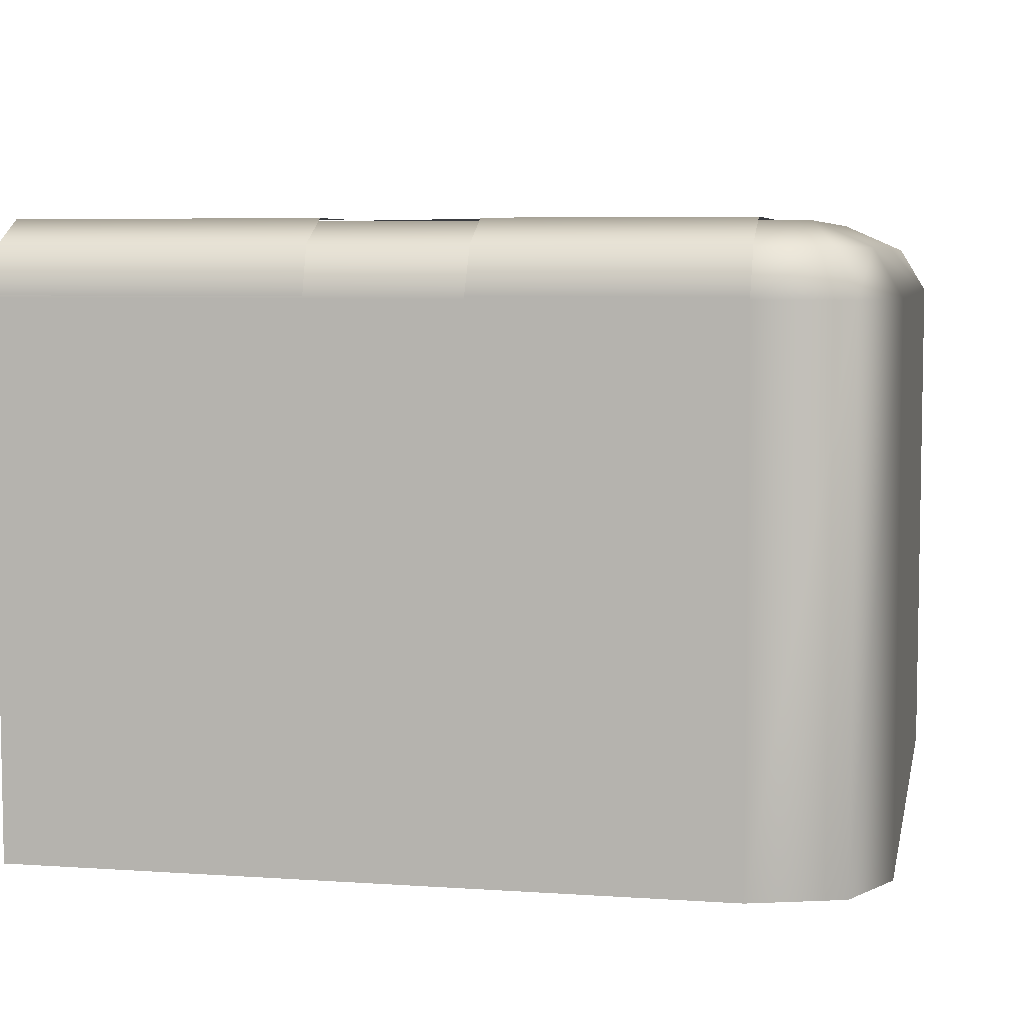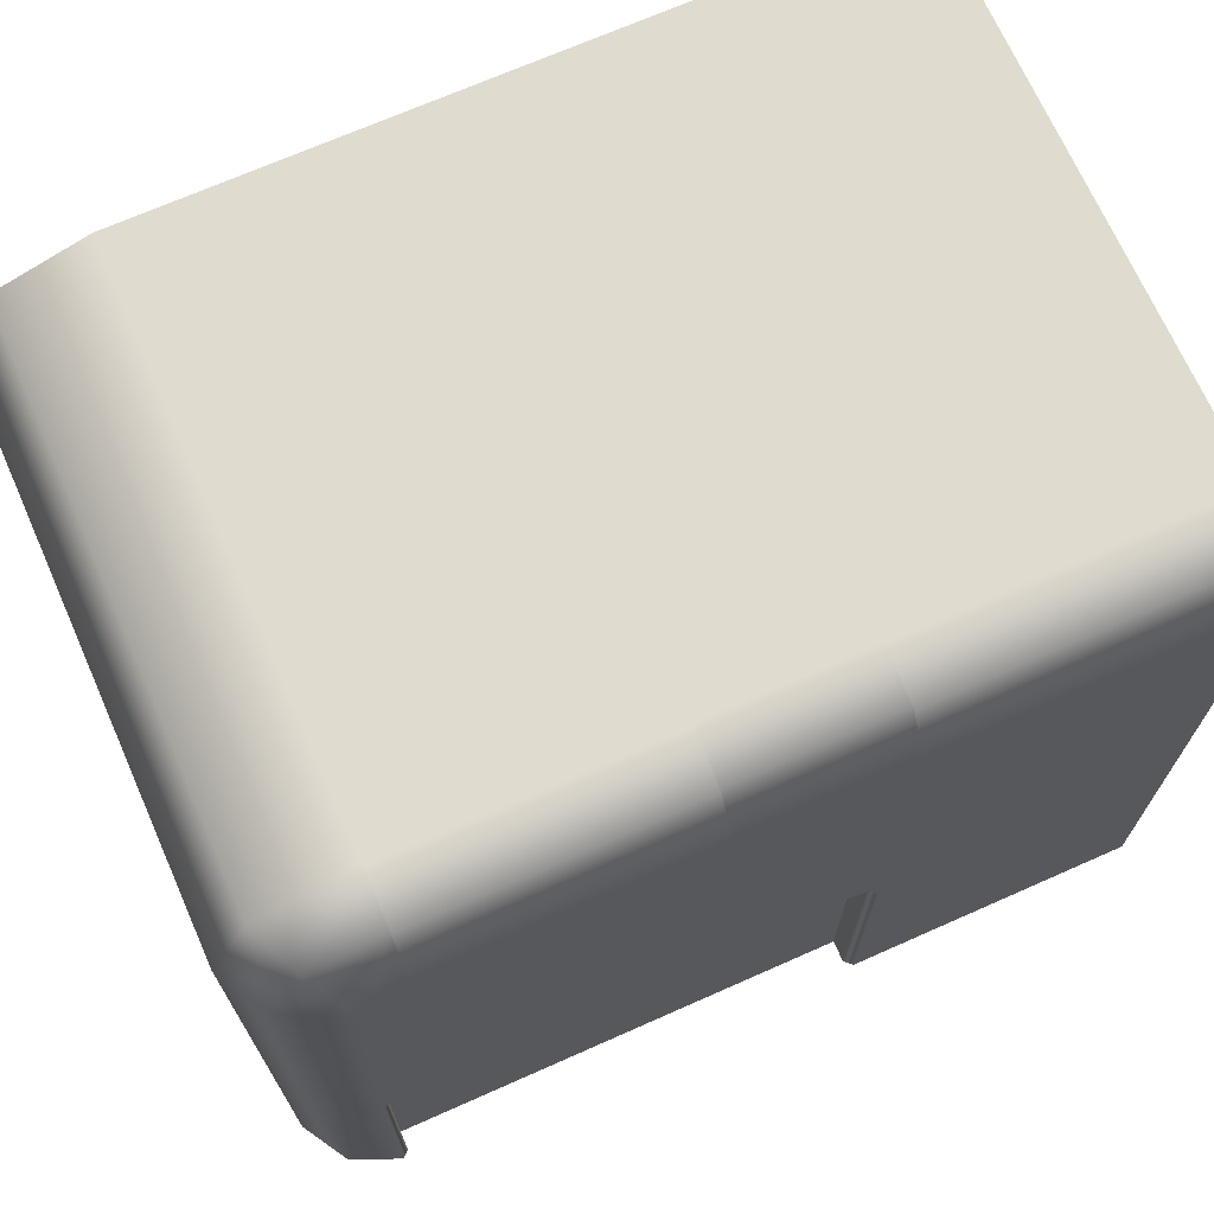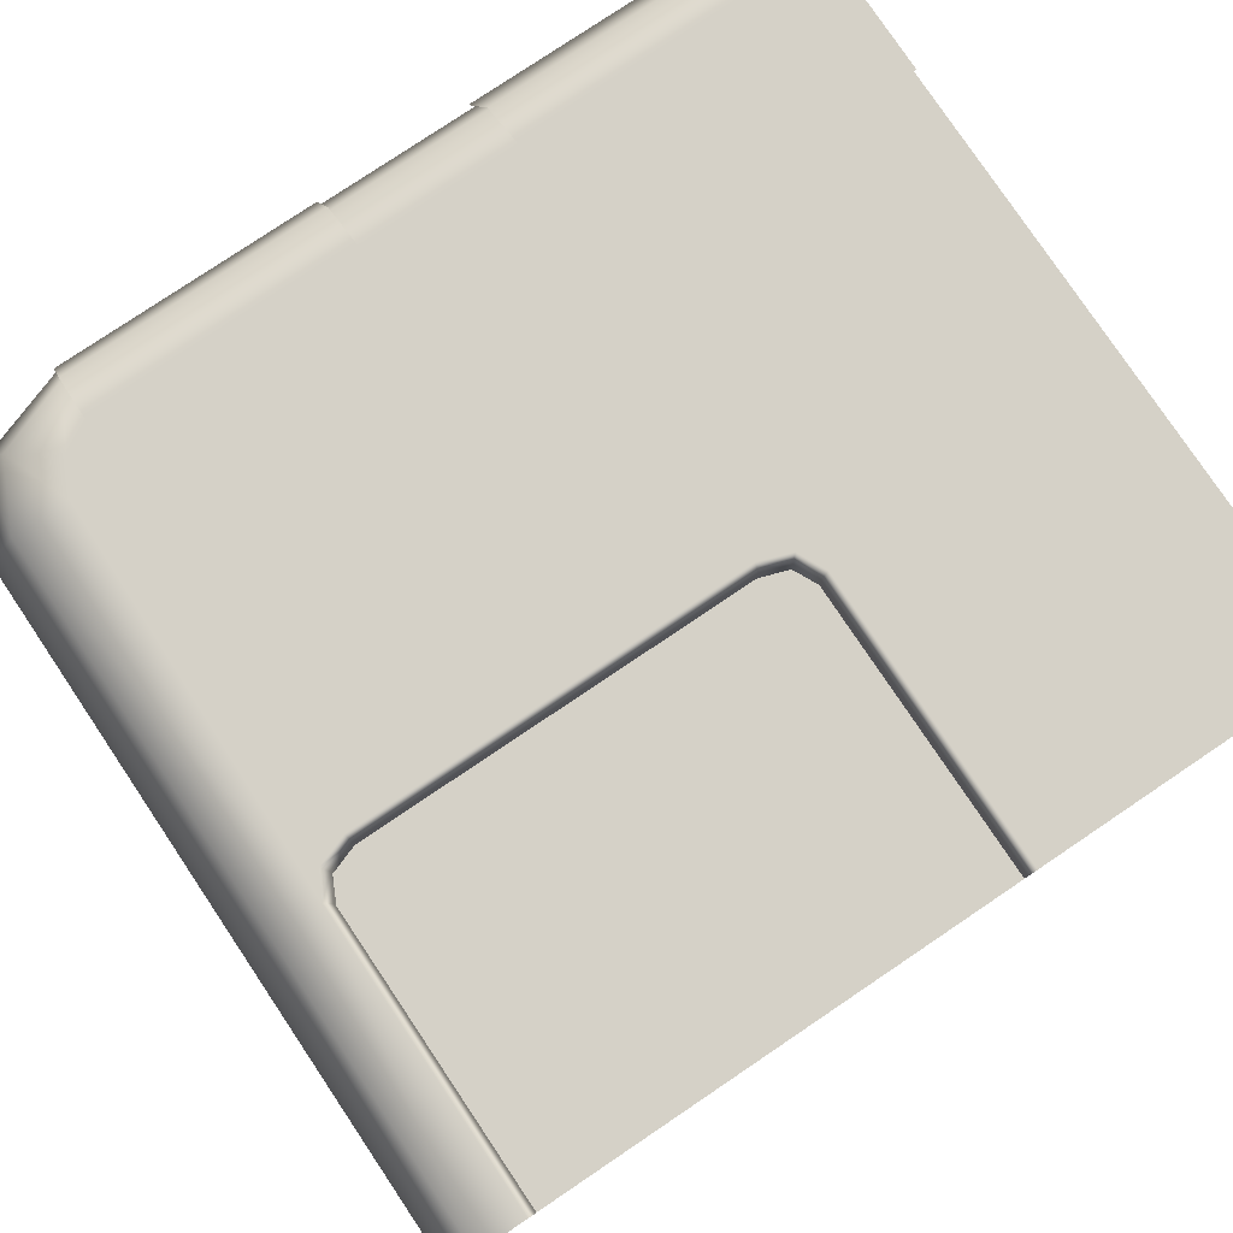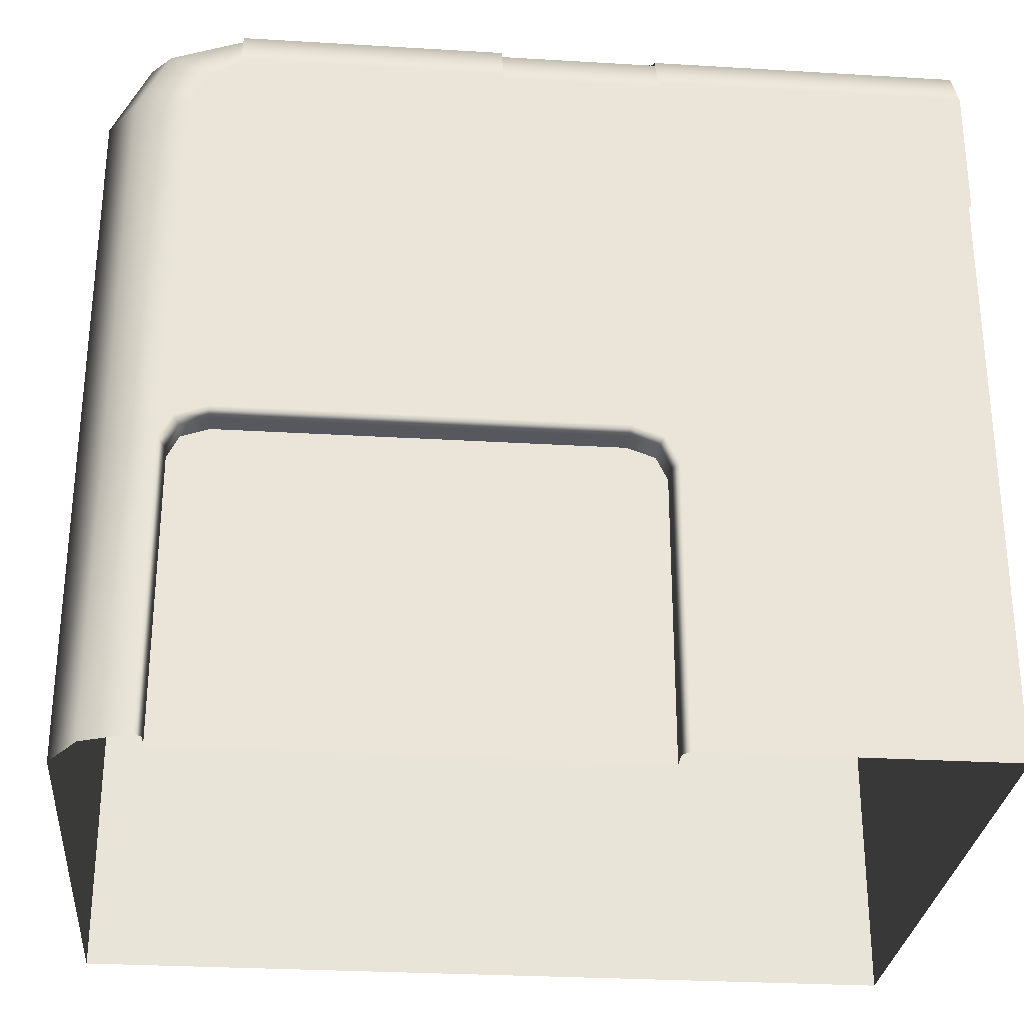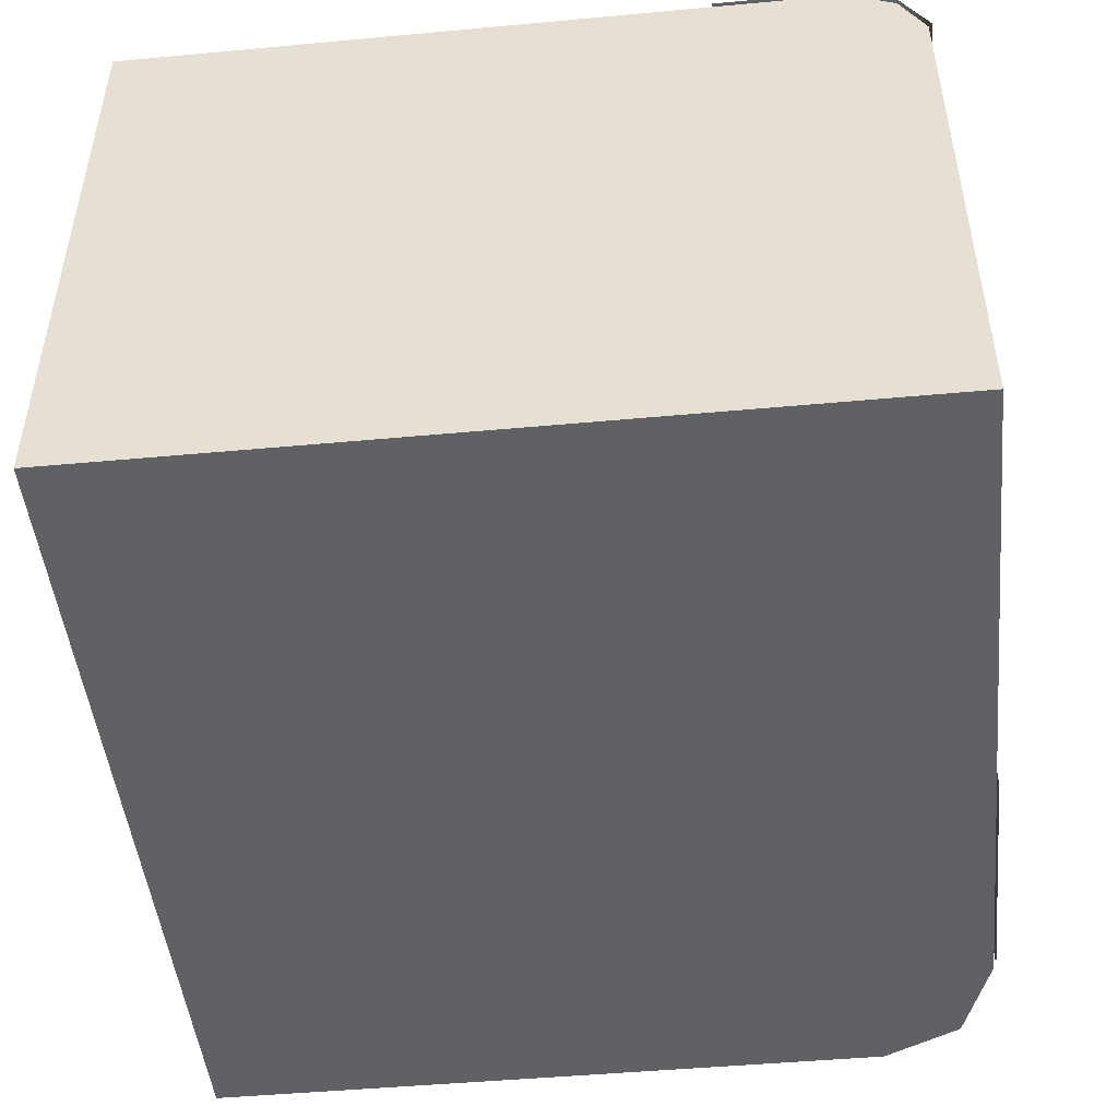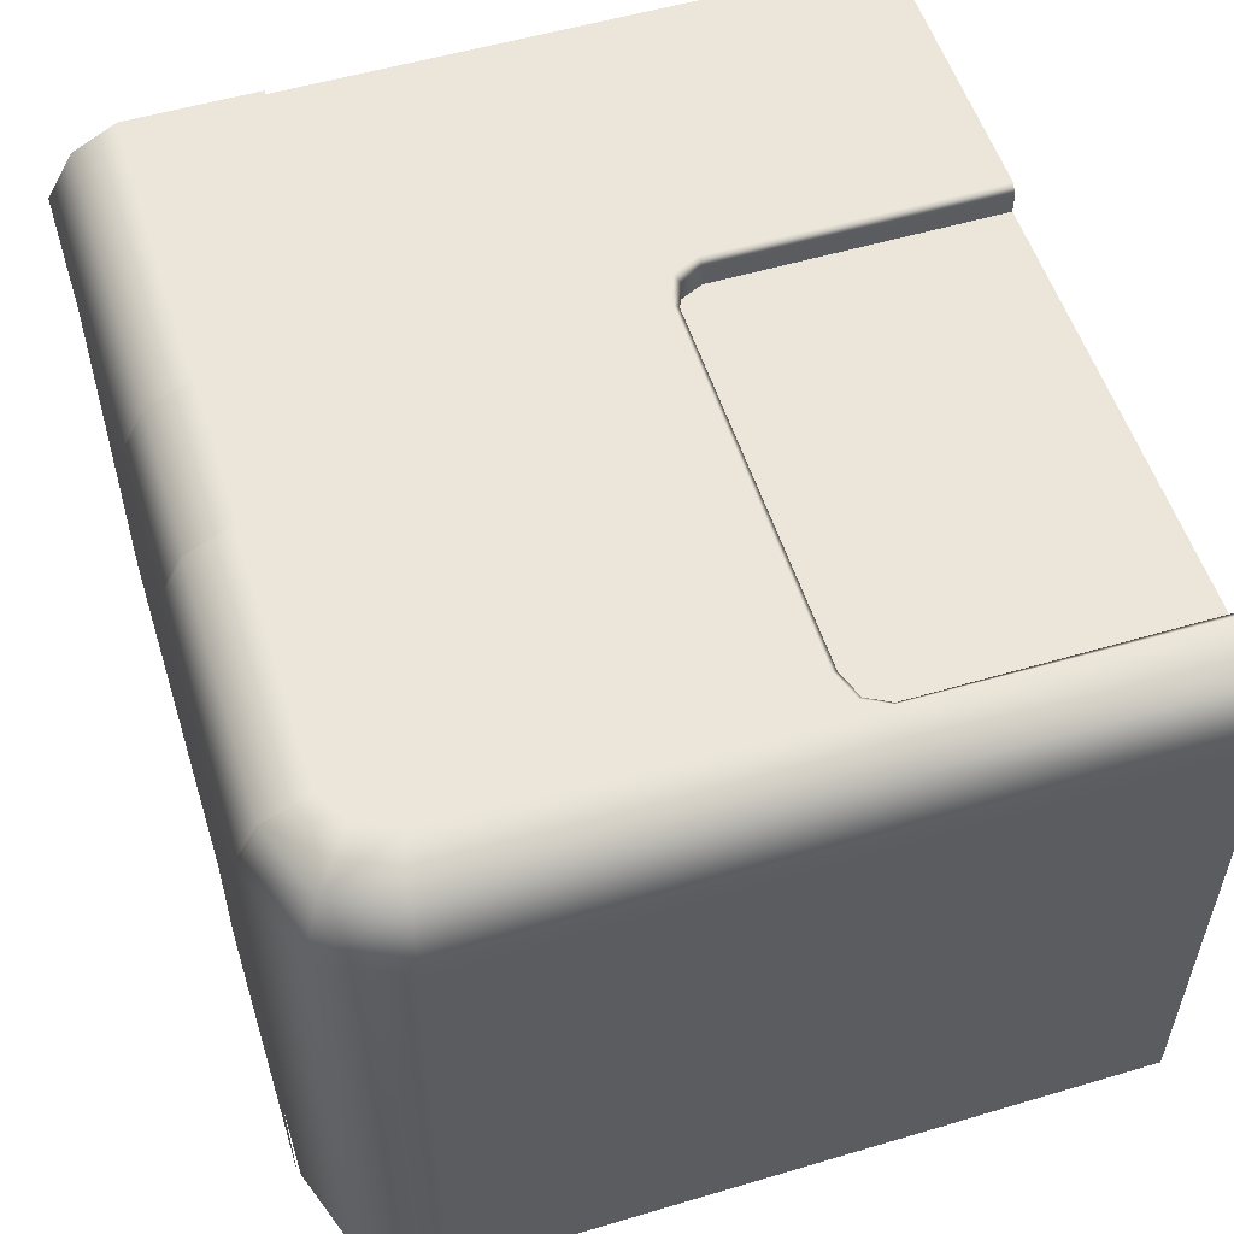
<metadata>
{"format":"obj","ext":"obj","renderer":"f3d","projection":"perspective","resolution":1024,"background":"white","views":[{"elev":6.1,"azim":-168.5,"up":"+Z"},{"elev":70.2,"azim":-23.9,"up":"+Y"},{"elev":79.3,"azim":-33.9,"up":"+Z"},{"elev":-28.8,"azim":-5.1,"up":"+Y"},{"elev":-47.8,"azim":95.9,"up":"+Z"},{"elev":54.6,"azim":-107.4,"up":"+Z"}]}
</metadata>
<code>
g ENV_S04_Cubism_Base
v -15.94 25.89 -11.63
v -15.94 0.2785 -11.63
v 15.94 0.2785 -11.63
v -11.06 29.96 -11.63
v -14.54 28.76 -11.63
v 15.94 29.96 -11.63
v -12.77 10.93 10.53
v -12.35 11.79 10.53
v -11.34 12.15 10.53
v -12.77 0.2785 10.53
v 4.535 0.2785 10.53
v 3.109 12.15 10.53
v 4.535 10.93 10.53
v 4.118 11.79 10.53
v 15.94 29.96 -11.63
v 15.94 0.2785 -11.63
v 15.94 0.2785 11.63
v 15.94 27.26 11.63
v 15.94 29.96 8.931
v 15.94 29.02 10.7
v -11.06 29.96 -11.63
v 15.94 29.96 -11.63
v 15.94 29.96 8.931
v -11.06 29.96 8.931
v -11.06 29.02 10.69
v 15.94 29.02 10.7
v 15.94 27.26 11.63
v -11.06 27.26 11.63
v -1.324 18.31 11.73
v -1.324 24.03 11.73
v 3.85 24.03 11.73
v 3.85 18.31 11.73
v -11.06 30.05 -11.52
v -1.324 30.05 -11.52
v -1.324 30.05 9.033
v -11.06 30.05 9.033
v -1.324 29.11 10.82
v -11.06 29.11 10.82
v -1.324 27.36 11.73
v -11.06 27.36 11.73
v -1.324 24.02 11.73
v -11.06 18.31 11.73
v -1.324 18.31 11.73
v 16 29.05 10.83
v 4.39 30.09 9.009
v 16 30.09 9.009
v 4.532 29.05 10.83
v 16 27.36 11.74
v 4.506 27.36 11.74
v 4.506 24.03 11.74
v 5.112 22.83 11.74
v 6.465 22.4 11.74
v 16 22.4 11.74
v -13.04 0.2785 11.47
v -13.04 11.1 11.63
v -12.77 10.93 11.28
v -12.77 0.2785 11.25
v -12.77 10.93 10.53
v -12.77 0.2785 10.53
v -12.35 11.79 11.34
v -13.04 11.1 11.63
v -12.35 11.79 10.53
v -12.56 12.03 11.63
v -11.34 12.15 11.34
v -11.34 12.15 10.53
v -11.39 12.44 11.63
v 3.109 12.15 10.53
v 3.109 12.15 11.34
v 3.158 12.44 11.63
v 4.118 11.79 11.34
v 4.118 11.79 10.53
v 4.326 12.03 11.63
v 4.535 10.93 11.34
v 4.535 10.93 10.53
v 4.826 11 11.63
v 4.535 0.2785 11.34
v 4.535 0.2785 10.53
v 4.826 0.2785 11.63
v 15.94 0.2785 11.63
v 4.826 0.2785 11.63
v 4.826 11 11.63
v 15.94 27.26 11.63
v 4.326 12.03 11.63
v 3.158 12.44 11.63
v -11.06 27.26 11.63
v -11.39 12.44 11.63
v -13.04 11.1 11.63
v -13.04 0.2785 11.47
v -14.88 0.2785 10.69
v -14.87 11.1 10.69
v -15.94 0.2785 8.931
v -14.87 25.71 10.69
v -12.77 25.35 11.63
v -12.56 12.03 11.63
v -12.11 26.7 11.63
v -11.39 12.44 11.63
v -11.06 27.26 11.63
v -11.06 29.02 10.69
v -13.71 28.06 10.69
v -11.06 29.96 8.931
v -14.54 28.76 8.931
v -11.06 29.96 -11.63
v -14.54 28.76 -11.63
v -15.94 25.89 8.931
v -15.94 0.2785 -11.63
v -15.94 25.89 -11.63
g ENV_S04_Cubism_Base_0
f 3 2 1
f 3 1 4
f 1 5 4
f 3 4 6
f 9 8 7
f 10 9 7
f 10 11 9
f 11 12 9
f 11 13 12
f 13 14 12
f 17 16 15
f 18 17 15
f 18 15 19
f 18 19 20
f 23 22 21
f 24 23 21
f 23 24 25
f 26 23 25
f 26 25 27
f 25 28 27
f 31 30 29
f 32 31 29
f 35 34 33
f 36 35 33
f 35 36 37
f 36 38 37
f 37 38 39
f 38 40 39
f 41 39 40
f 42 41 40
f 42 43 41
f 46 45 44
f 45 47 44
f 44 47 48
f 47 49 48
f 50 48 49
f 51 48 50
f 52 48 51
f 52 53 48
f 56 55 54
f 57 56 54
f 56 57 58
f 57 59 58
f 56 58 60
f 56 60 61
f 58 62 60
f 60 63 61
f 60 62 64
f 63 60 64
f 62 65 64
f 66 63 64
f 64 65 67
f 66 64 68
f 68 64 67
f 69 66 68
f 68 67 70
f 68 70 69
f 67 71 70
f 70 72 69
f 70 71 73
f 72 70 73
f 71 74 73
f 75 72 73
f 73 74 76
f 75 73 76
f 74 77 76
f 78 75 76
f 81 80 79
f 81 79 82
f 83 81 82
f 84 83 82
f 84 82 85
f 86 84 85
f 89 88 87
f 90 89 87
f 89 90 91
f 92 90 87
f 90 92 91
f 93 92 87
f 87 94 93
f 94 95 93
f 94 96 95
f 96 97 95
f 95 97 98
f 93 95 99
f 99 95 98
f 92 93 99
f 98 100 99
f 100 101 99
f 99 101 92
f 100 102 101
f 102 103 101
f 92 104 91
f 101 104 92
f 101 103 104
f 91 104 105
f 103 106 104
f 104 106 105

</code>
